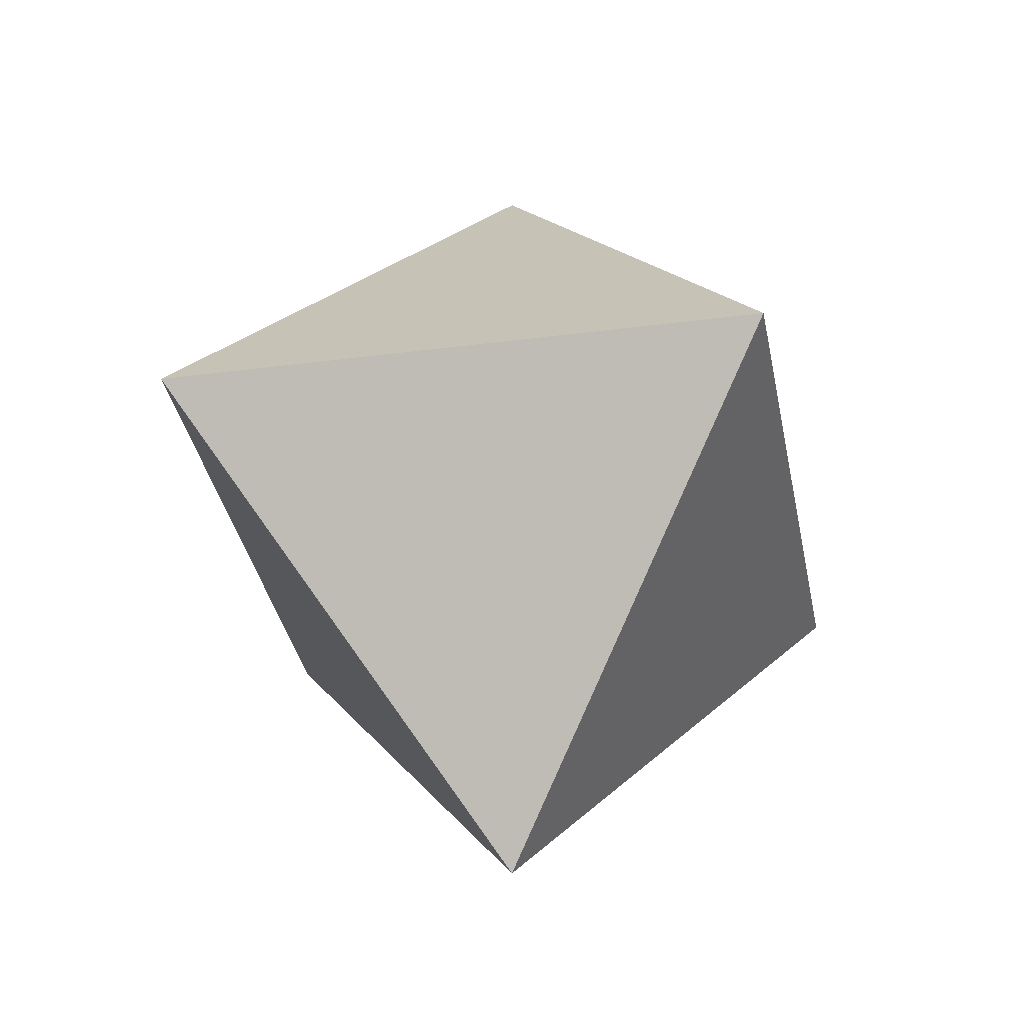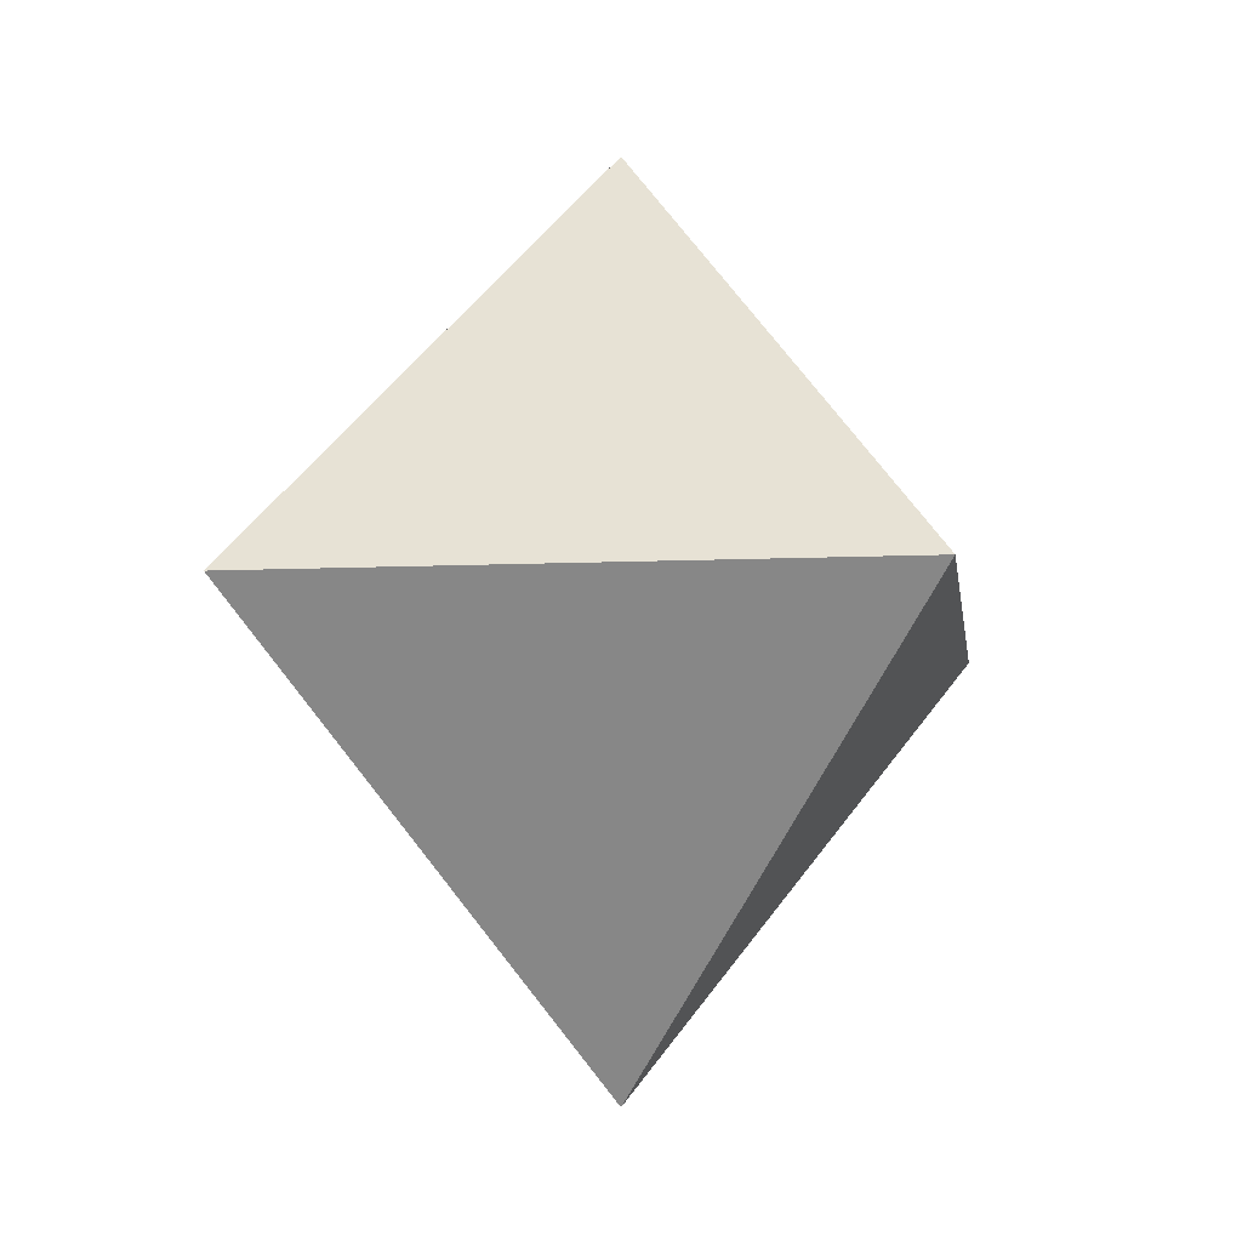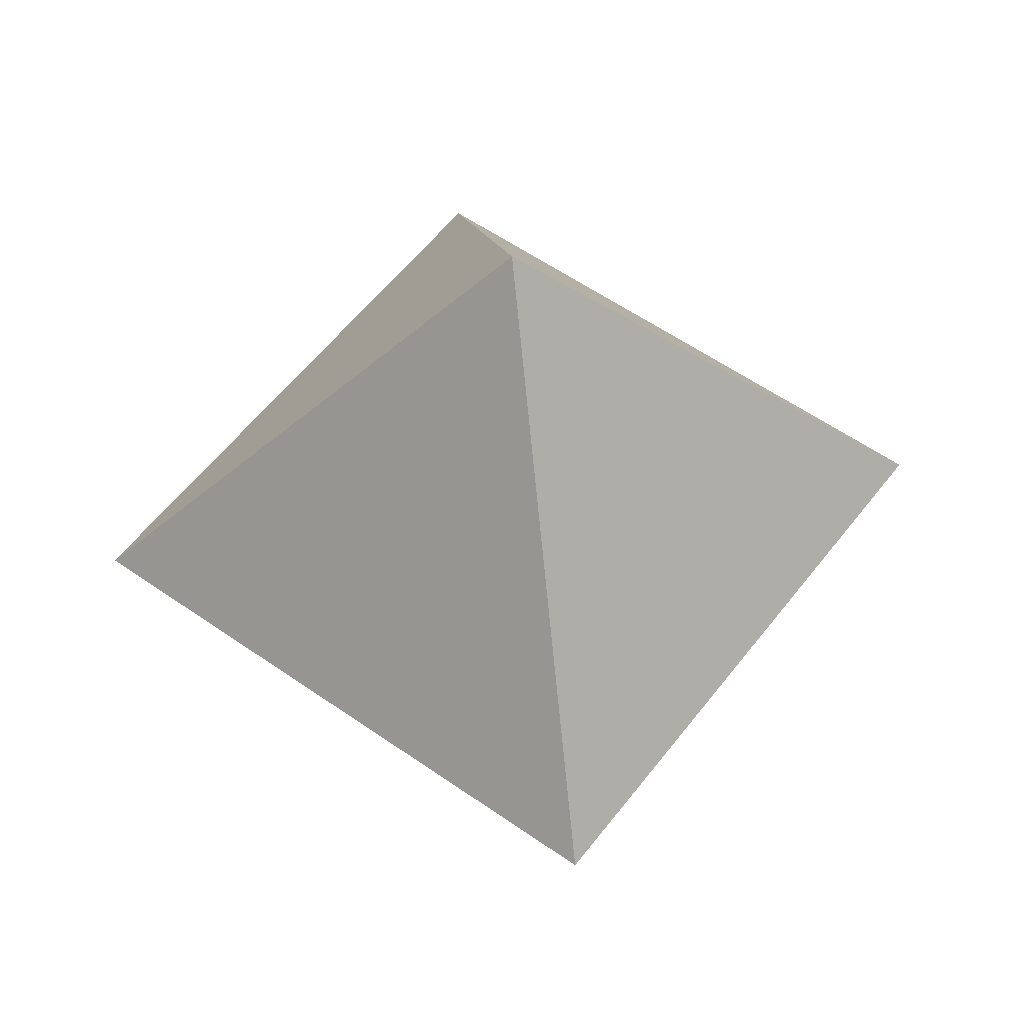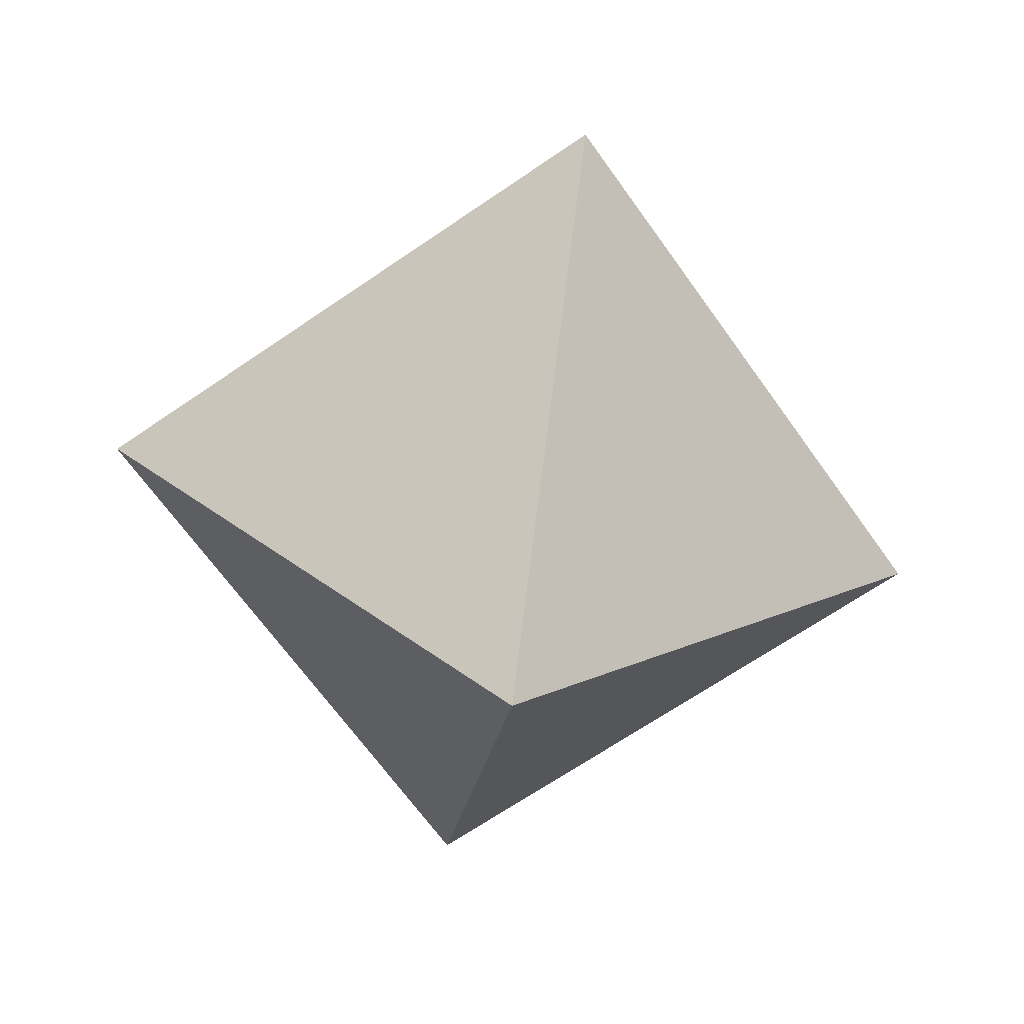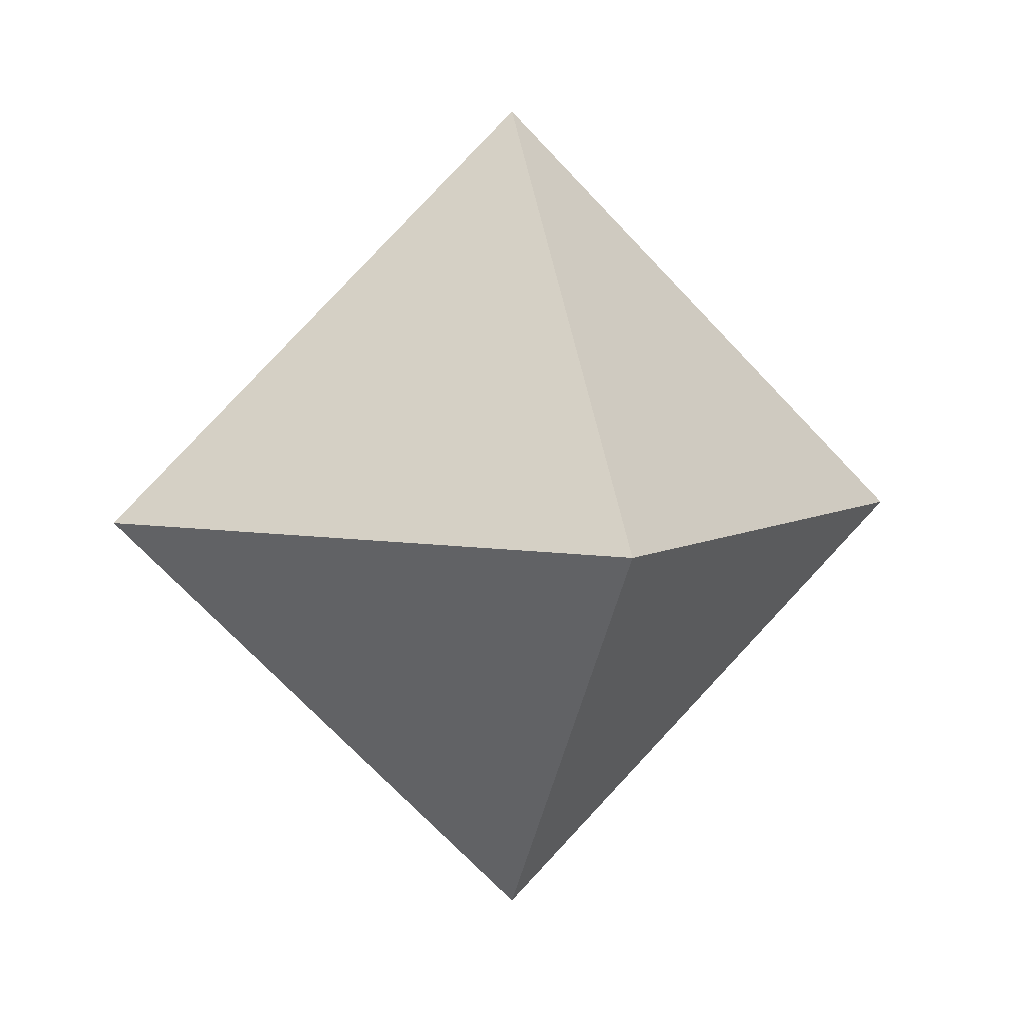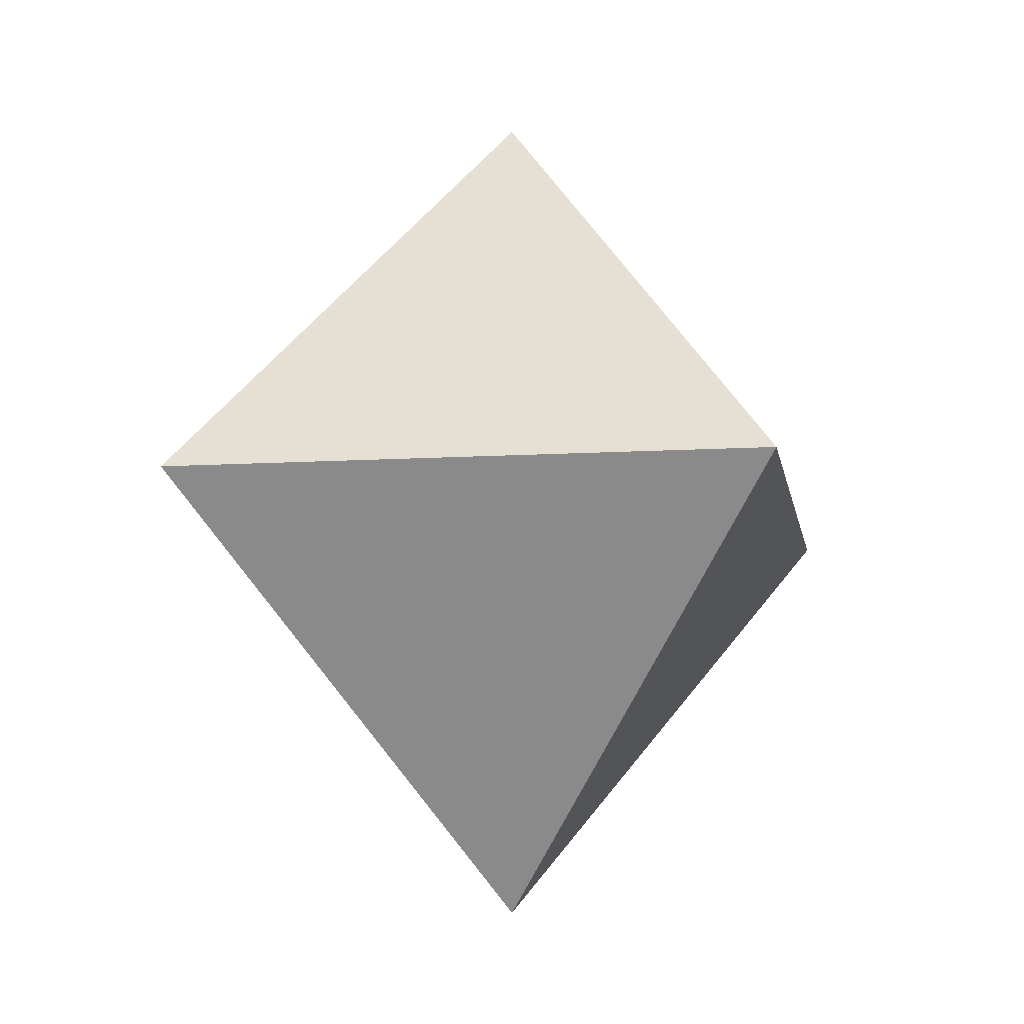
<metadata>
{"format":"obj","ext":"obj","renderer":"f3d","projection":"perspective","resolution":1024,"background":"white","views":[{"elev":-33.2,"azim":55.3,"up":"+Y"},{"elev":-8.9,"azim":142.1,"up":"+Y"},{"elev":55.6,"azim":171.6,"up":"+Z"},{"elev":-65.0,"azim":80.0,"up":"+Z"},{"elev":5.9,"azim":74.9,"up":"+Z"},{"elev":-10.3,"azim":54.0,"up":"+Y"}]}
</metadata>
<code>
g default
v 13.2 13.98 -2.01
v 4.171 13.98 7.023
v 13.2 13.98 16.06
v 22.24 13.98 7.023
v 13.2 23.01 7.023
v 13.2 4.944 7.023
g d8
f 1 2 5
f 2 3 5
f 3 4 5
f 4 1 5
f 3 2 6
f 2 1 6
f 1 4 6
f 4 3 6

</code>
